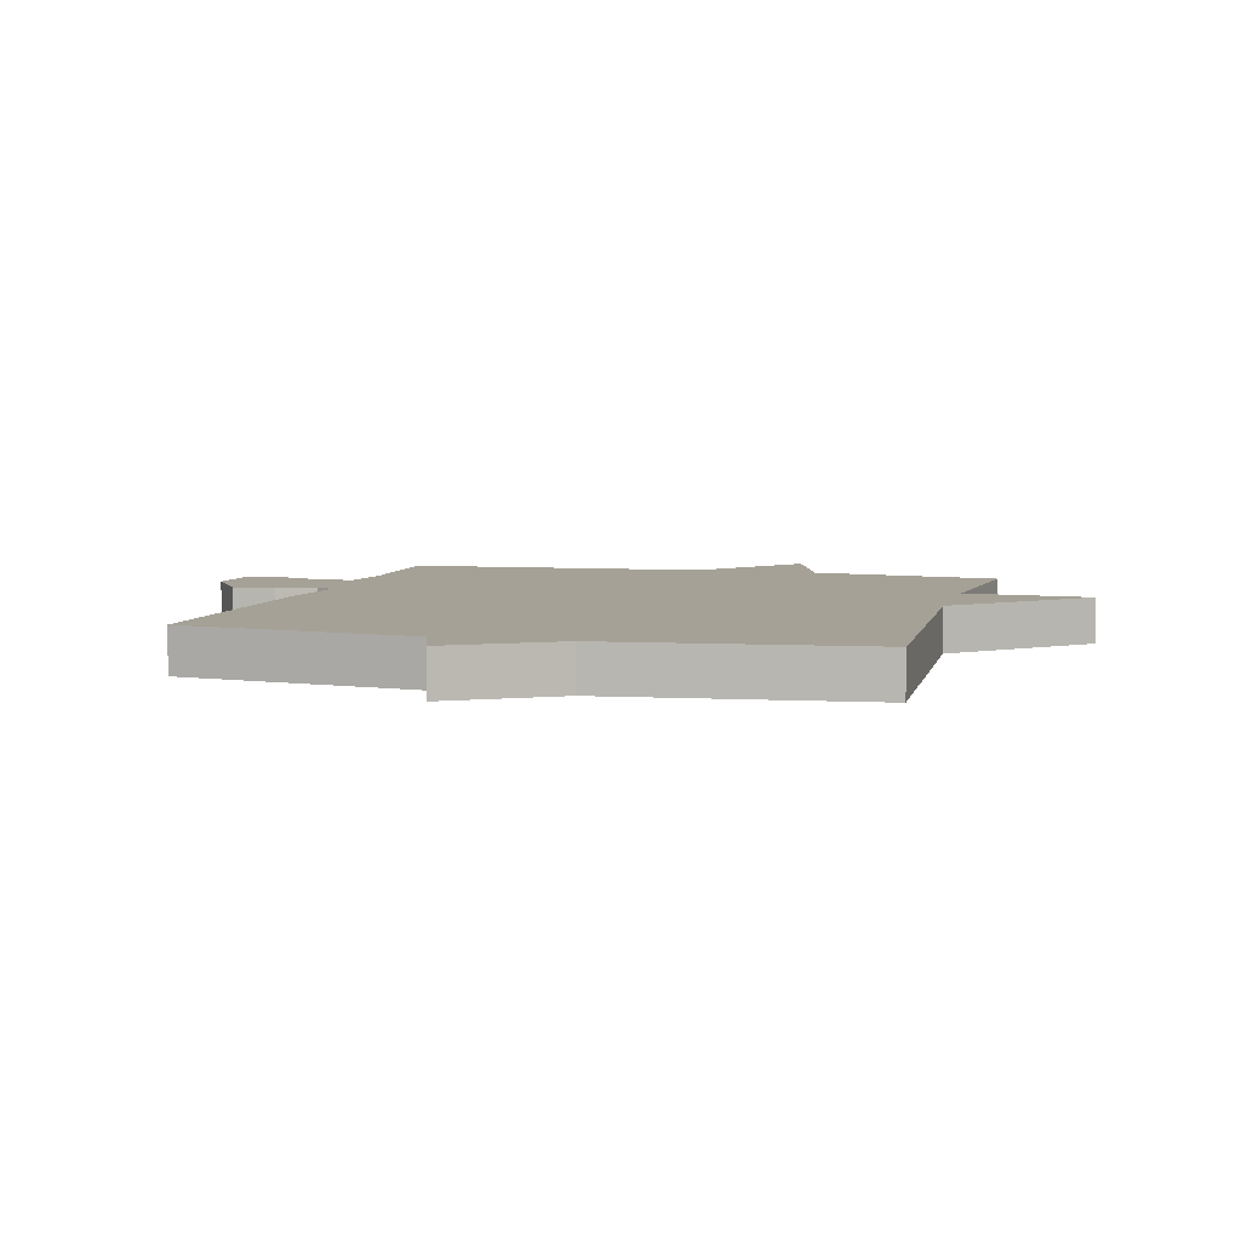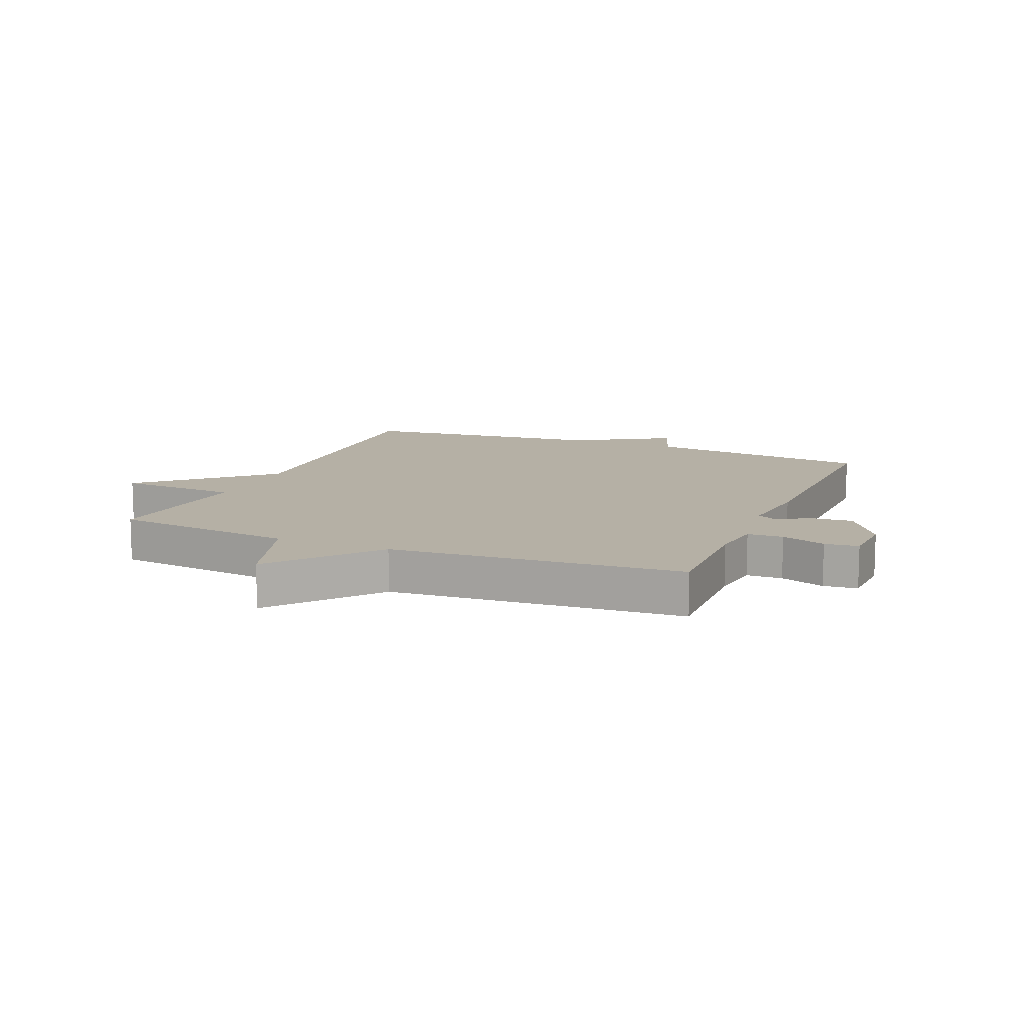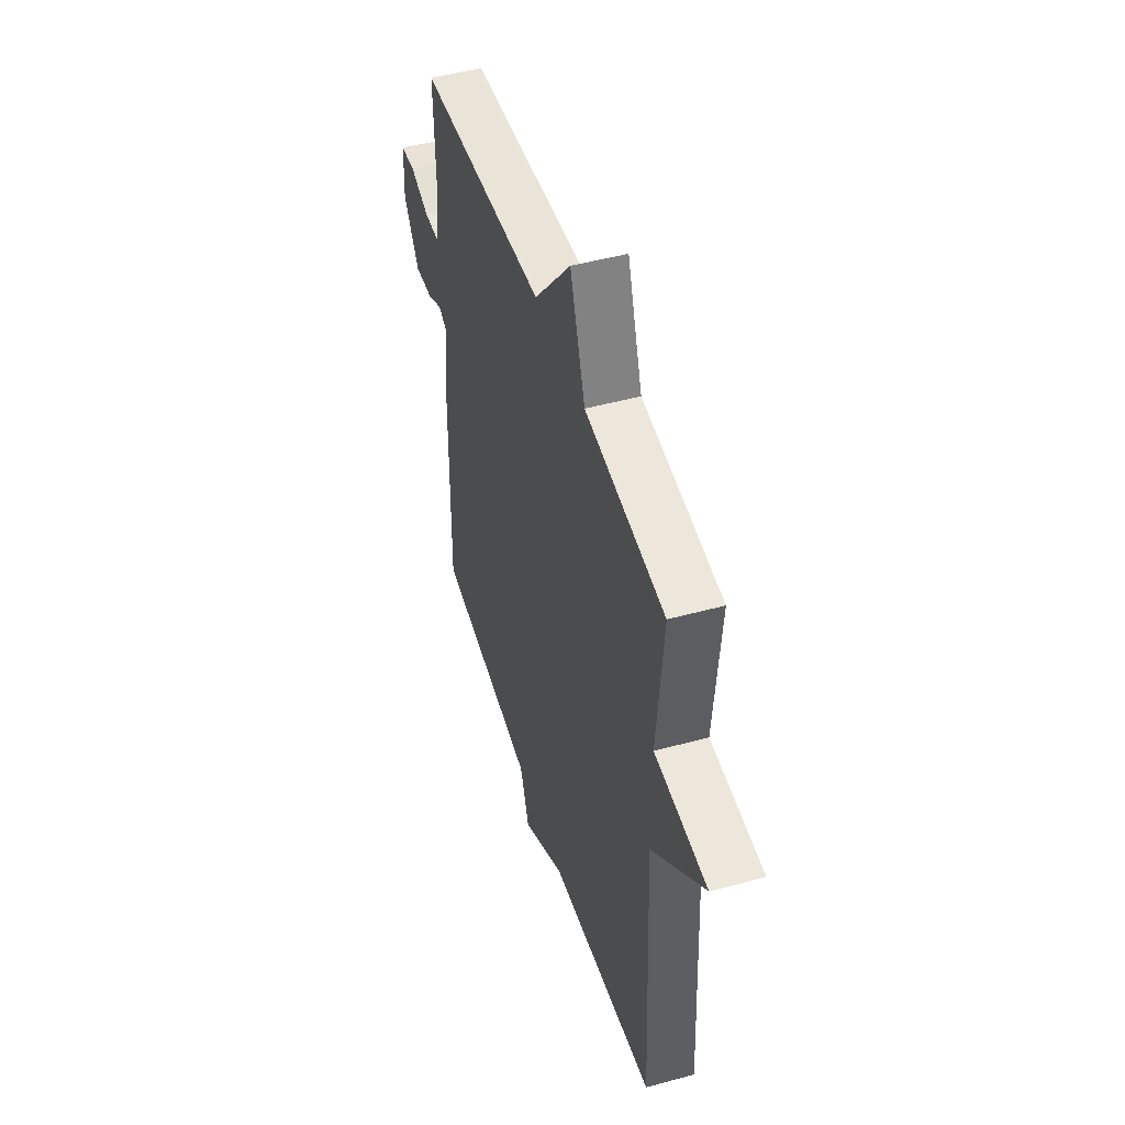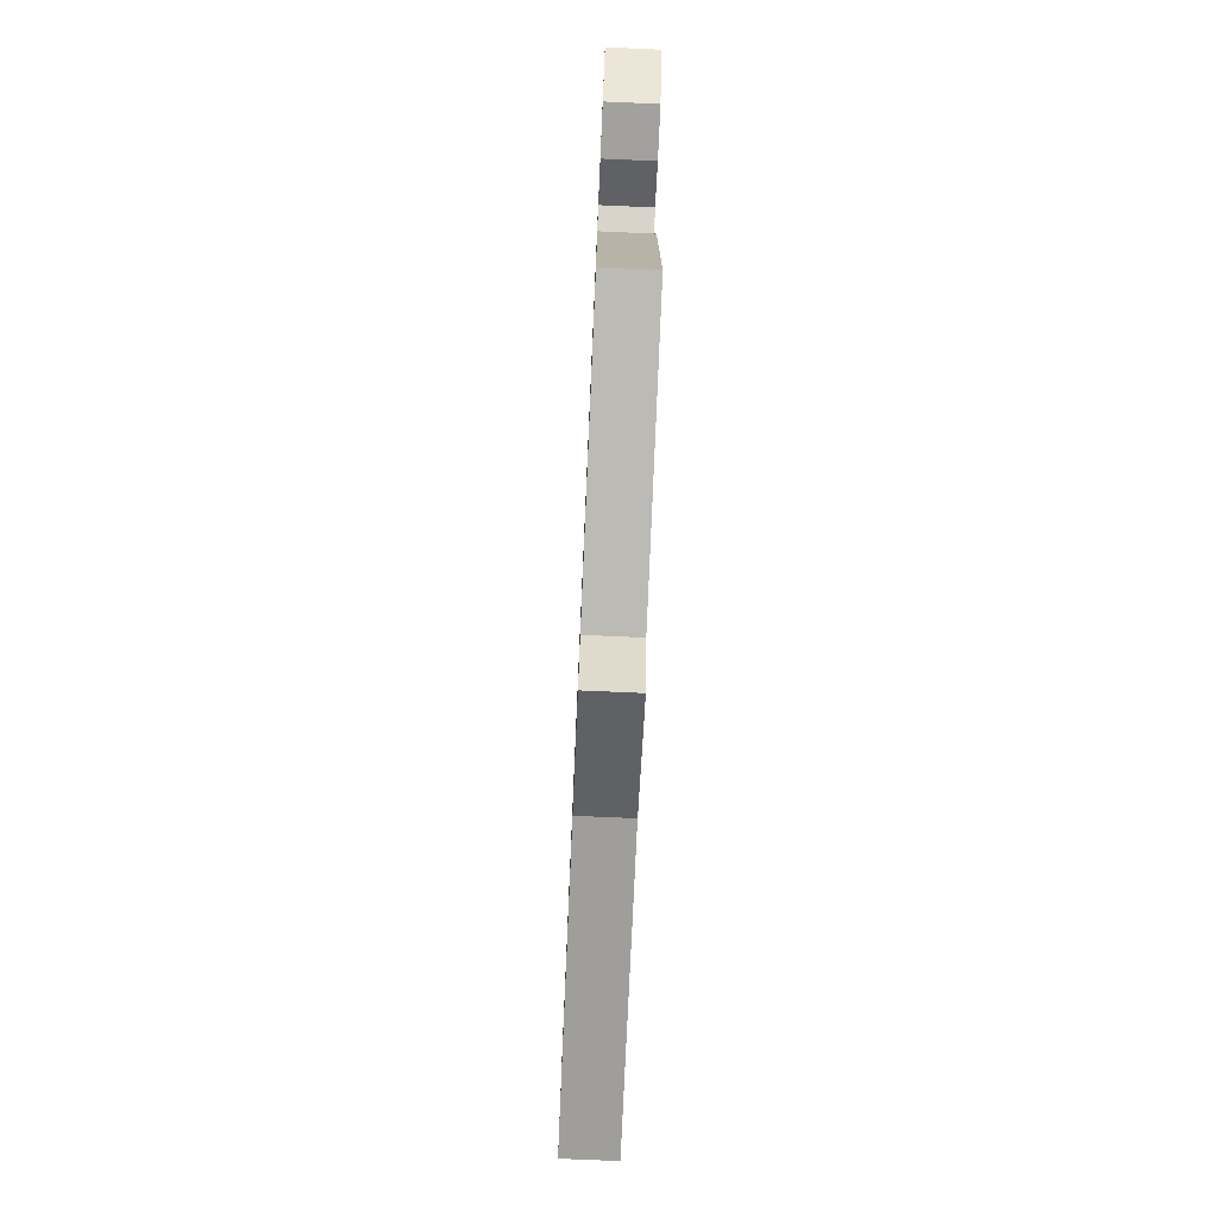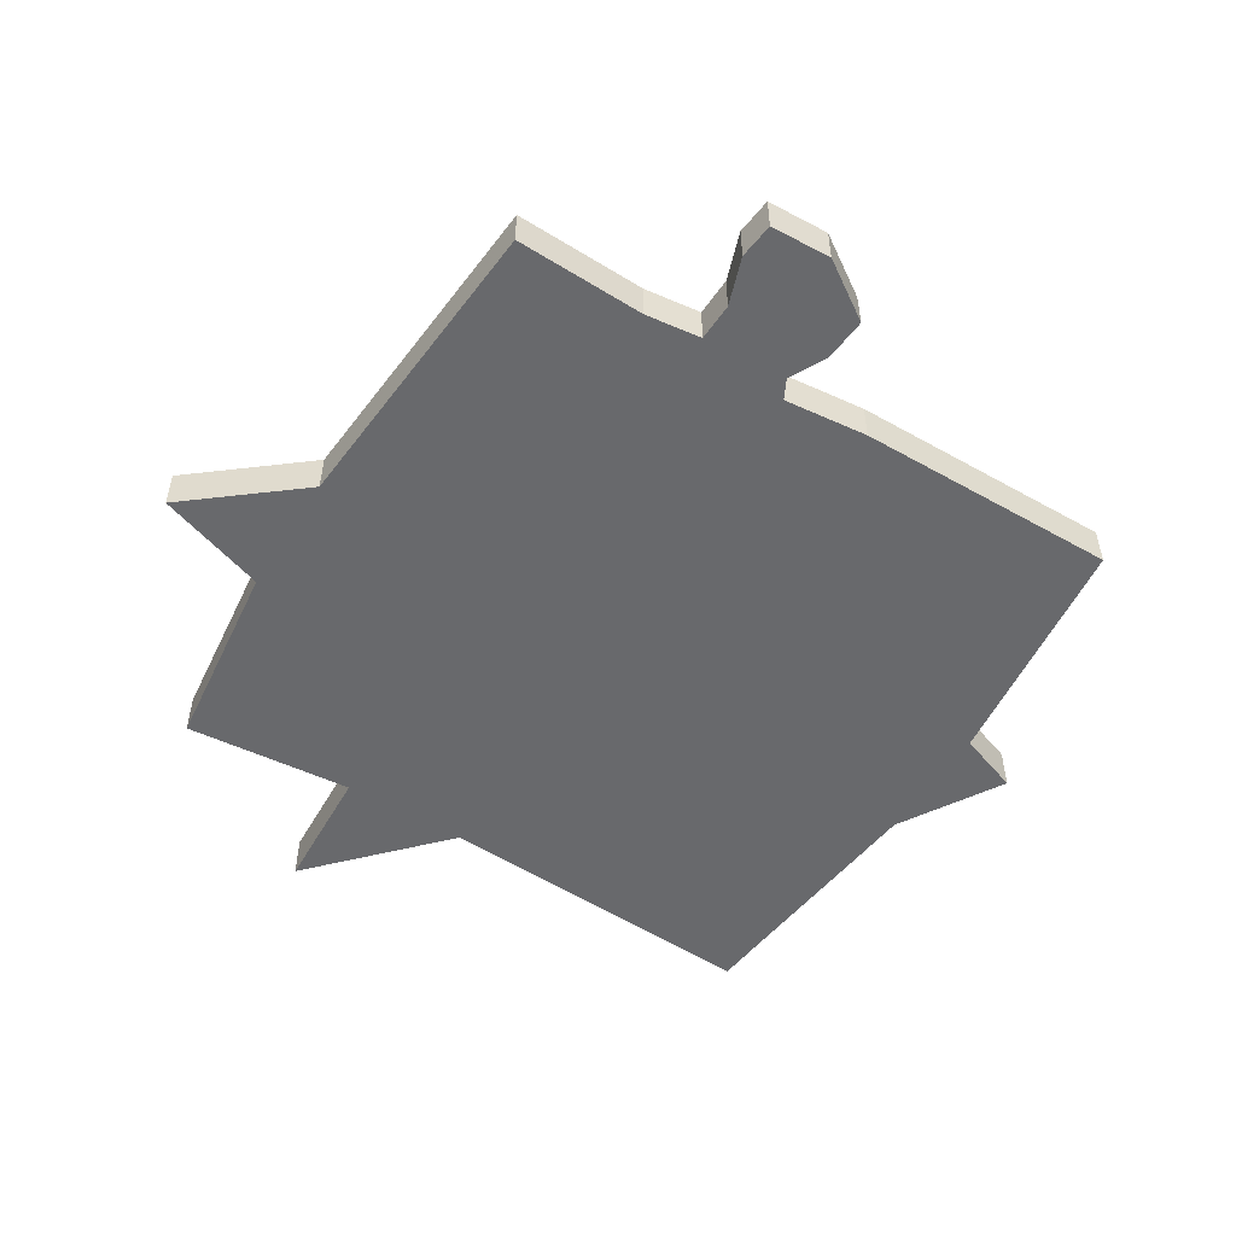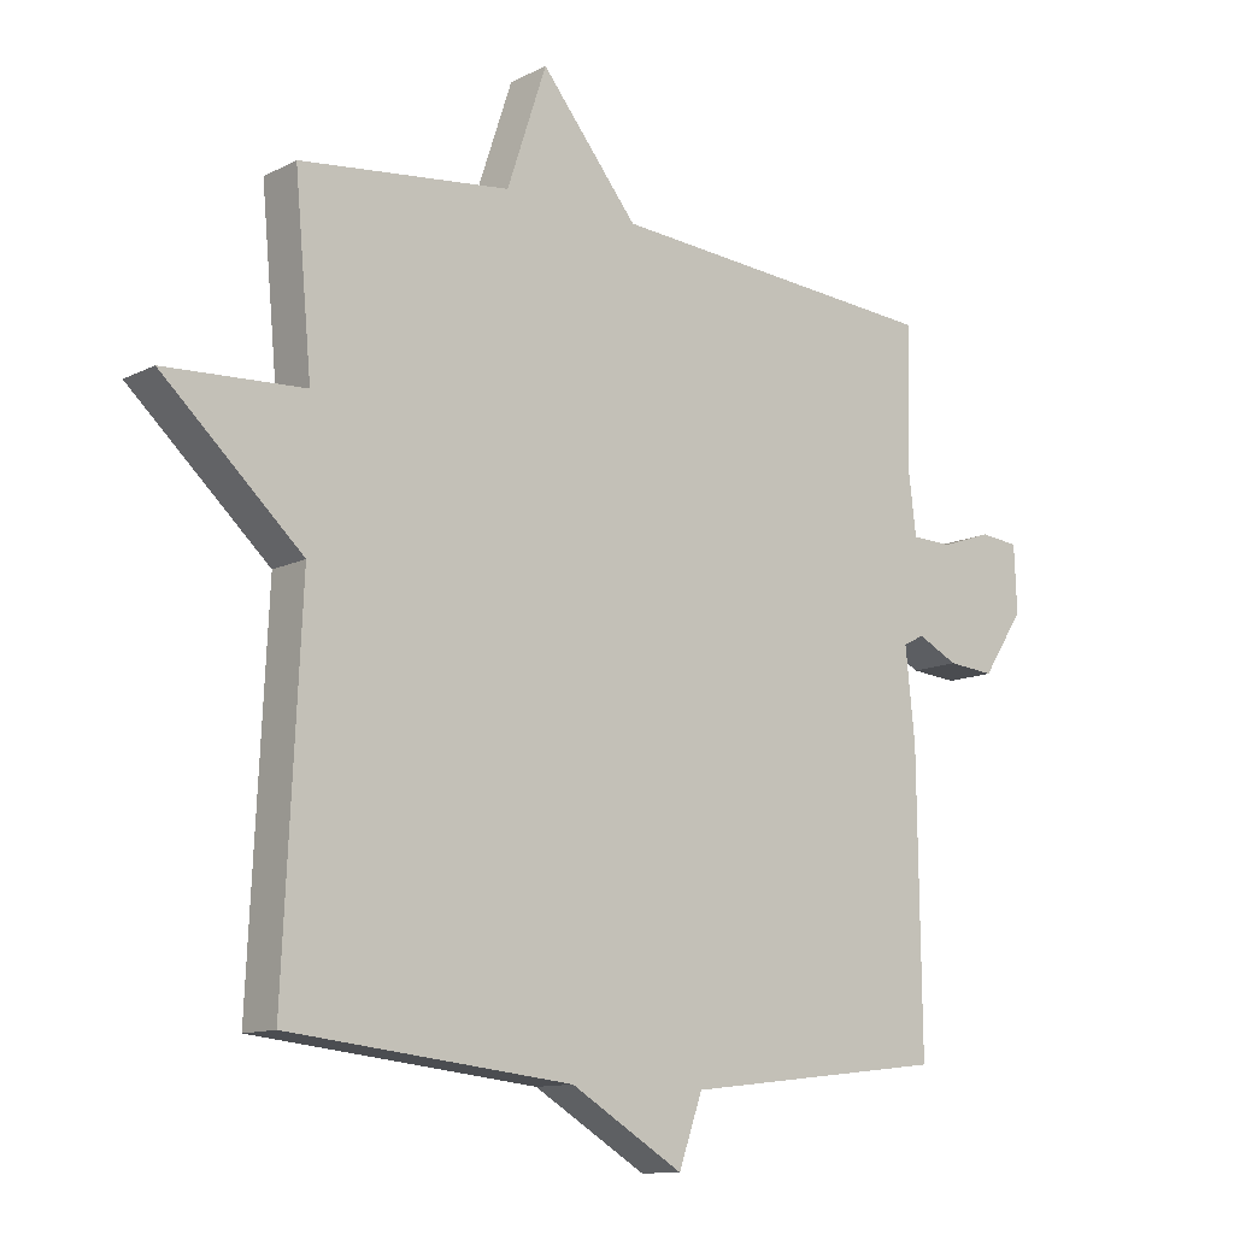
<metadata>
{"format":"obj","ext":"obj","renderer":"f3d","projection":"perspective","resolution":1024,"background":"white","views":[{"elev":6.0,"azim":-165.0,"up":"+Y"},{"elev":11.7,"azim":22.8,"up":"+Y"},{"elev":48.4,"azim":-107.0,"up":"+Z"},{"elev":-77.0,"azim":87.5,"up":"+Z"},{"elev":-52.8,"azim":58.1,"up":"+Y"},{"elev":-11.8,"azim":-39.7,"up":"+Z"}]}
</metadata>
<code>
v -0.5 0.07 0.5
v -0.192 0.07 0.536
v -0.134 0.07 0.711
v 0.008 0.07 0.536
v 0.5 0.07 0.5
v 0.494 0.07 0.293
v 0.505 0.07 0.204
v 0.565 0.07 0.202
v 0.64 0.07 0.228
v 0.697 0.07 0.222
v 0.701 0.07 0.125
v 0.64 0.07 0.033
v 0.571 0.07 0.039
v 0.512 0.07 0.069
v 0.481 0.07 0.053
v 0.495 0.07 -0.081
v 0.5 0.07 -0.5
v 0.115 0.07 -0.545
v 0.08 0.07 -0.644
v -0.085 0.07 -0.545
v -0.5 0.07 -0.5
v -0.475 0.07 0.03
v -0.679 0.07 0.219
v -0.475 0.07 0.23
v -0.5 0 0.5
v -0.192 0 0.536
v -0.134 0 0.711
v 0.008 0 0.536
v 0.5 0 0.5
v 0.494 0 0.293
v 0.505 0 0.204
v 0.565 0 0.202
v 0.64 0 0.228
v 0.697 0 0.222
v 0.701 0 0.125
v 0.64 0 0.033
v 0.571 0 0.039
v 0.512 0 0.069
v 0.481 0 0.053
v 0.495 0 -0.081
v 0.5 0 -0.5
v 0.115 0 -0.545
v 0.08 0 -0.644
v -0.085 0 -0.545
v -0.5 0 -0.5
v -0.475 0 0.03
v -0.679 0 0.219
v -0.475 0 0.23
f 22 23 24
f 20 21 22
f 20 22 24
f 19 20 24
f 18 19 24
f 24 1 2
f 18 24 2
f 17 18 2
f 16 17 2
f 15 16 2
f 12 13 14
f 11 12 14
f 10 11 14
f 9 10 14
f 8 9 14
f 7 8 14 15
f 6 7 15 2
f 4 5 6 2
f 2 3 4
f 48 47 46
f 46 45 44
f 48 46 44
f 48 44 43
f 48 43 42
f 26 25 48
f 26 48 42
f 26 42 41
f 26 41 40
f 26 40 39
f 38 37 36
f 38 36 35
f 38 35 34
f 38 34 33
f 38 33 32
f 39 38 32 31
f 26 39 31 30
f 26 30 29 28
f 28 27 26
f 1 25 26 2
f 2 26 27 3
f 3 27 28 4
f 4 28 29 5
f 5 29 30 6
f 6 30 31 7
f 7 31 32 8
f 8 32 33 9
f 9 33 34 10
f 10 34 35 11
f 11 35 36 12
f 12 36 37 13
f 13 37 38 14
f 14 38 39 15
f 15 39 40 16
f 16 40 41 17
f 17 41 42 18
f 18 42 43 19
f 19 43 44 20
f 20 44 45 21
f 21 45 46 22
f 22 46 47 23
f 23 47 48 24
f 24 48 25 1

</code>
